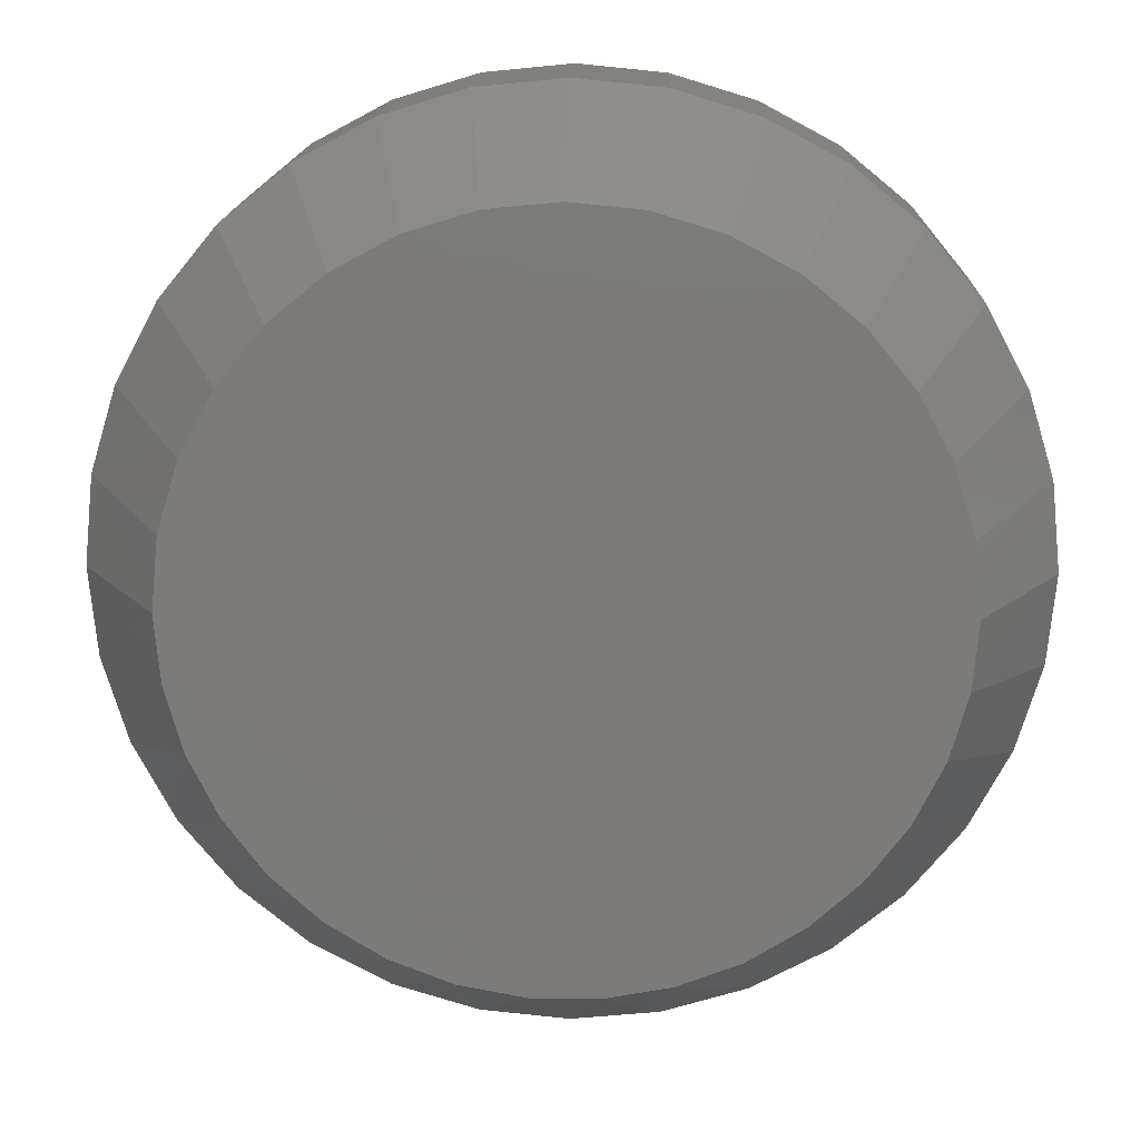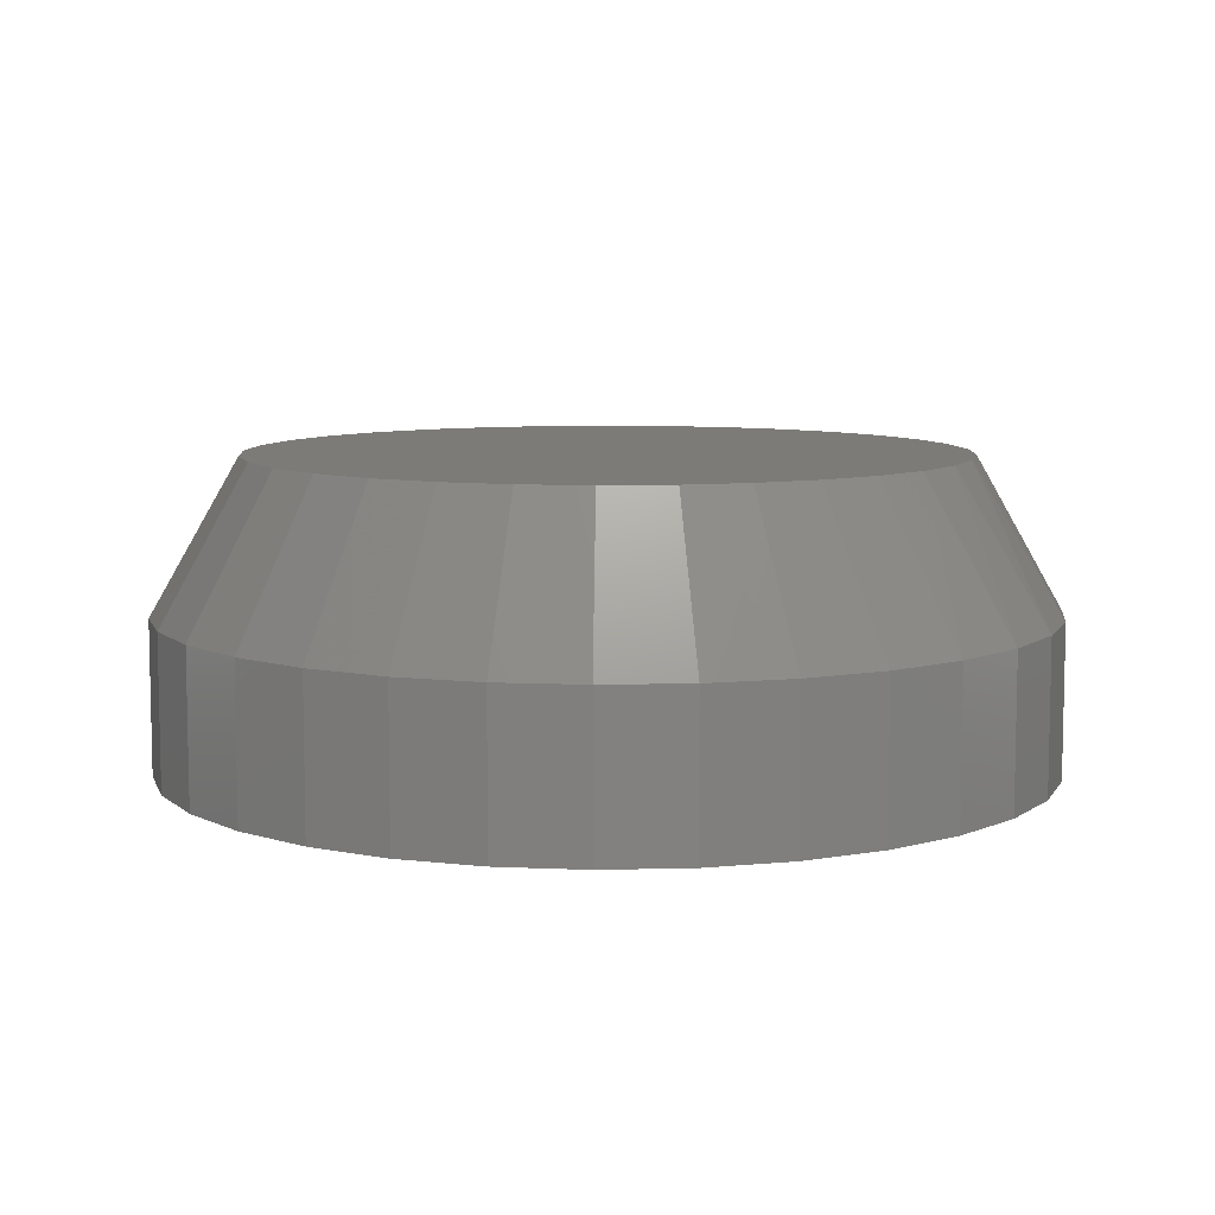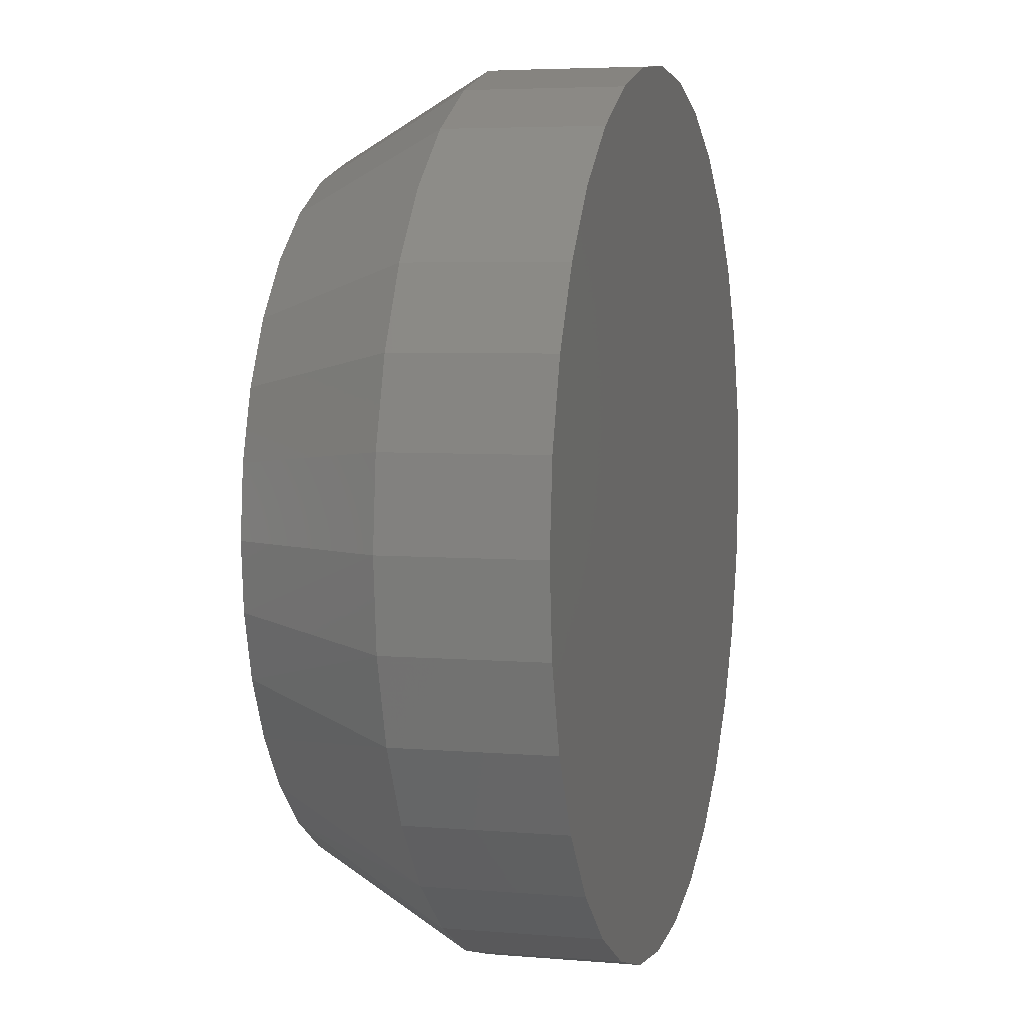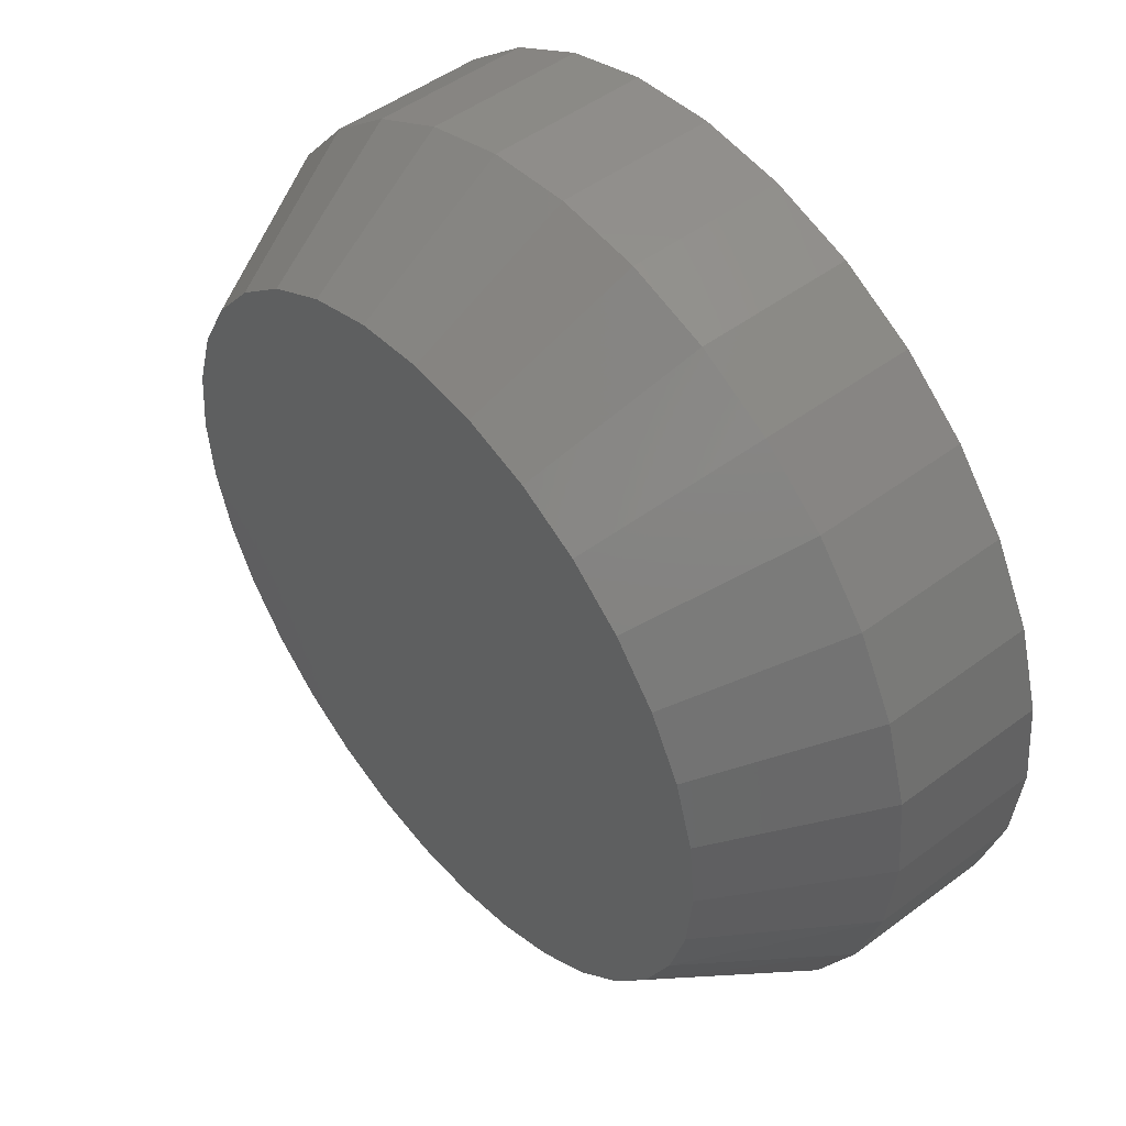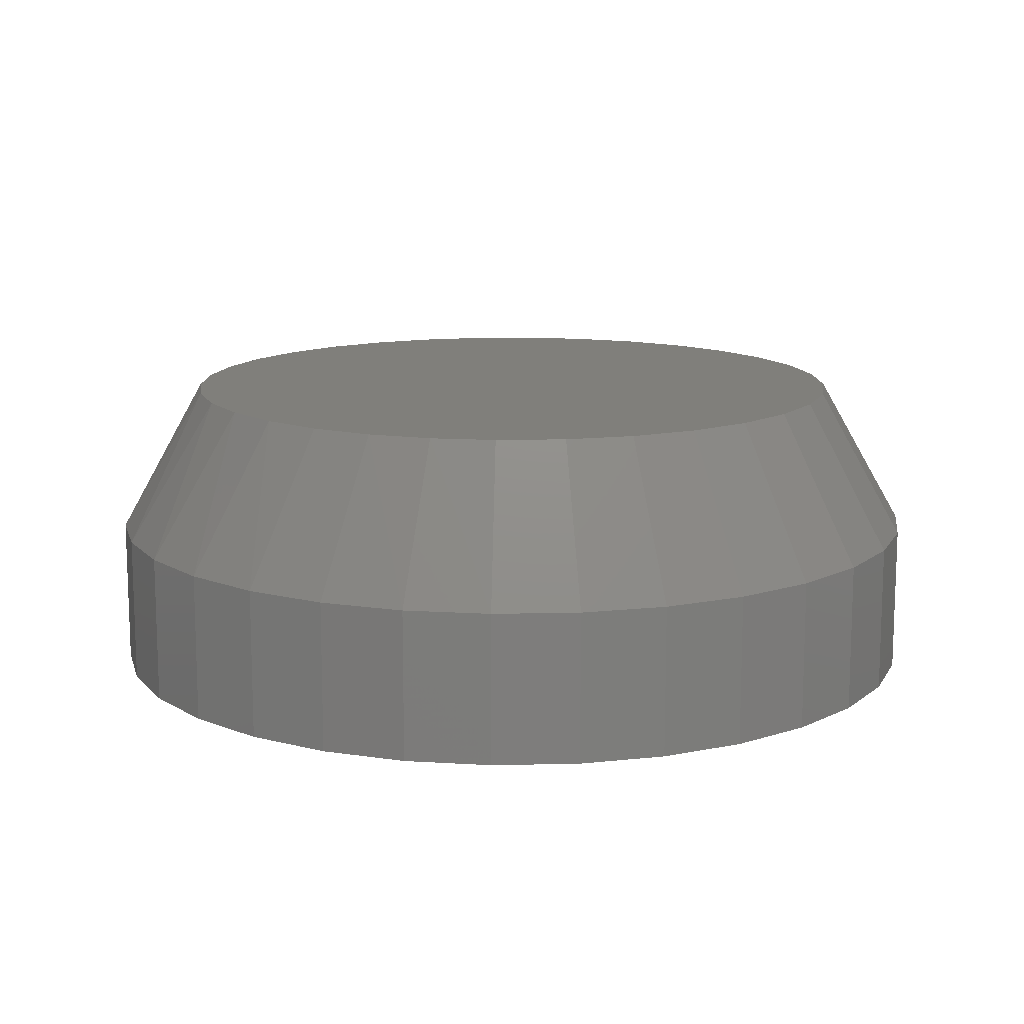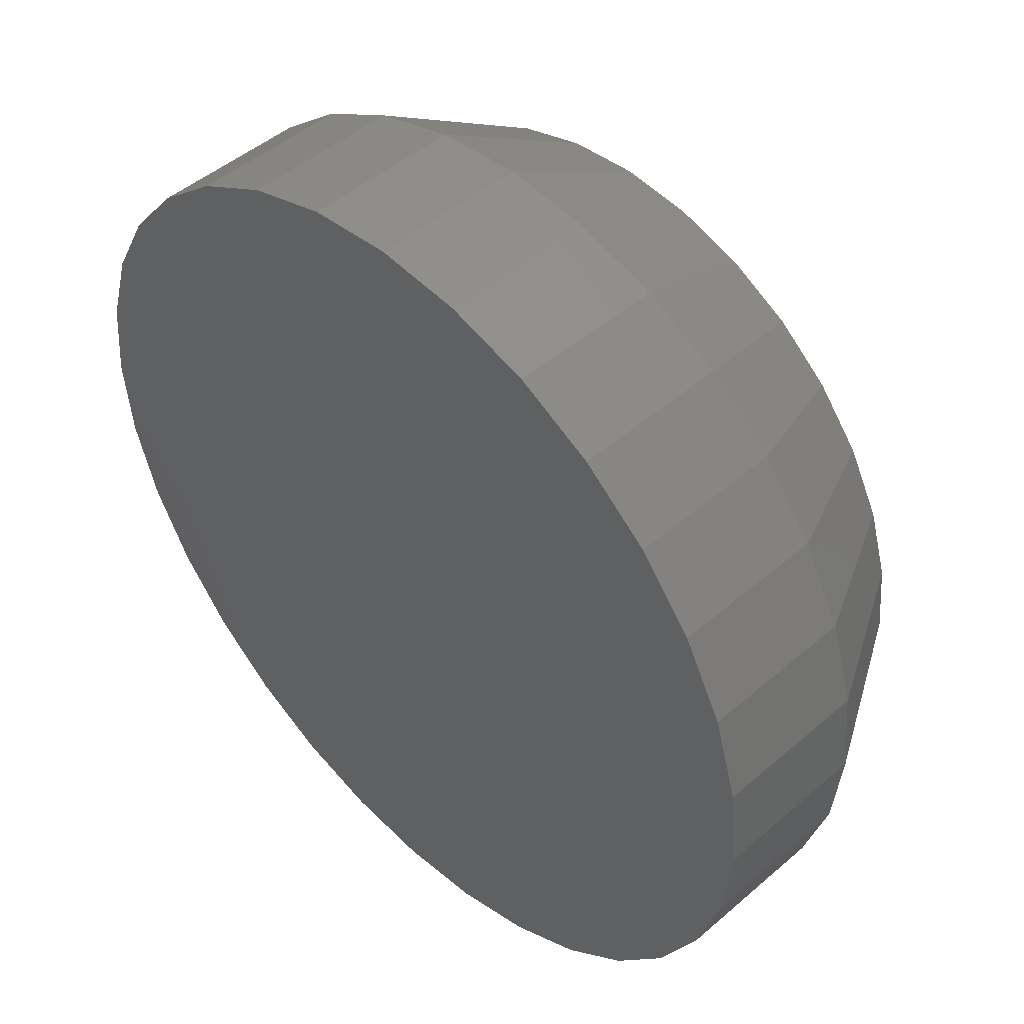
<metadata>
{"format":"stl","ext":"stl","renderer":"f3d","projection":"perspective","resolution":1024,"background":"white","views":[{"elev":15.1,"azim":1.7,"up":"+Y"},{"elev":8.1,"azim":-99.7,"up":"+Z"},{"elev":4.9,"azim":105.3,"up":"+Y"},{"elev":49.3,"azim":50.4,"up":"+Y"},{"elev":12.8,"azim":92.6,"up":"+Z"},{"elev":47.3,"azim":-134.2,"up":"+Y"}]}
</metadata>
<code>
# stl→obj: 97 verts, 190 faces
v -0.01681 0.1321 0.1094
v 0.0326 0.1321 0.1094
v 0.007896 0.1345 0.1094
v -0.04057 0.1249 0.1094
v 0.05636 0.1249 0.1094
v -0.06246 0.1132 0.1094
v 0.07826 0.1132 0.1094
v 0.06434 -0.1055 0.1094
v -0.02676 -0.1139 0.1094
v 0.04255 -0.1139 0.1094
v -0.003791 -0.1182 0.1094
v 0.01958 -0.1182 0.1094
v 0.09745 0.09745 0.1094
v -0.08166 0.09745 0.1094
v 0.1132 0.07825 0.1094
v -0.09741 0.07826 0.1094
v 0.1249 0.05636 0.1094
v -0.1091 0.05636 0.1094
v 0.1321 0.0326 0.1094
v -0.1163 0.0326 0.1094
v 0.1345 0.007895 0.1094
v -0.1187 0.007896 0.1094
v 0.1324 -0.01538 0.1094
v -0.1166 -0.01537 0.1094
v 0.126 -0.03785 0.1094
v -0.1102 -0.03785 0.1094
v 0.1156 -0.05878 0.1094
v -0.09978 -0.05877 0.1094
v 0.1015 -0.07743 0.1094
v -0.0857 -0.07742 0.1094
v 0.08421 -0.09317 0.1094
v -0.06843 -0.09317 0.1094
v -0.04856 -0.1055 0.1094
v 0.1658 0.007895 0
v 0.1658 0.007895 0.05469
v 0.1628 -0.02291 0
v 0.1628 -0.02291 0.05469
v 0.1538 -0.05253 0
v 0.1538 -0.05253 0.05469
v 0.1392 -0.07983 0
v 0.1392 -0.07983 0.05469
v 0.1195 -0.1038 0
v 0.1195 -0.1038 0.05469
v 0.09562 -0.1234 0
v 0.09562 -0.1234 0.05469
v 0.06832 -0.138 0
v 0.06832 -0.138 0.05469
v 0.0387 -0.147 0
v 0.0387 -0.147 0.05469
v 0.007895 -0.15 0
v 0.007895 -0.15 0.05469
v -0.02291 -0.147 0
v -0.02291 -0.147 0.05469
v -0.05253 -0.138 0
v -0.05253 -0.138 0.05469
v -0.07983 -0.1234 0
v -0.07983 -0.1234 0.05469
v -0.1038 -0.1038 0
v -0.1038 -0.1038 0.05469
v -0.1234 -0.07983 0
v -0.1234 -0.07983 0.05469
v -0.138 -0.05253 0
v -0.138 -0.05253 0.05469
v -0.147 -0.02291 0
v -0.147 -0.02291 0.05469
v -0.15 0.007895 0
v -0.15 0.007895 0.05469
v -0.147 0.0387 0
v -0.147 0.0387 0.05469
v -0.138 0.06832 0
v -0.138 0.06832 0.05469
v -0.1234 0.09562 0
v -0.1234 0.09562 0.05469
v -0.1038 0.1195 0
v -0.1038 0.1195 0.05469
v -0.07983 0.1392 0
v -0.07983 0.1392 0.05469
v -0.05253 0.1538 0
v -0.05253 0.1538 0.05469
v -0.02291 0.1628 0
v -0.02291 0.1628 0.05469
v 0.007895 0.1658 0
v 0.007895 0.1658 0.05469
v 0.0387 0.1628 0
v 0.0387 0.1628 0.05469
v 0.06832 0.1538 0
v 0.06832 0.1538 0.05469
v 0.09562 0.1392 0
v 0.09562 0.1392 0.05469
v 0.1195 0.1195 0
v 0.1195 0.1195 0.05469
v 0.1392 0.09562 0
v 0.1392 0.09562 0.05469
v 0.1538 0.06832 0
v 0.1538 0.06832 0.05469
v 0.1628 0.0387 0
v 0.1628 0.0387 0.05469
f 1 2 3
f 2 1 4
f 2 4 5
f 5 4 6
f 5 6 7
f 8 9 10
f 10 9 11
f 10 11 12
f 7 6 13
f 13 6 14
f 13 14 15
f 15 14 16
f 15 16 17
f 17 16 18
f 17 18 19
f 19 18 20
f 19 20 21
f 21 20 22
f 21 22 23
f 23 22 24
f 23 24 25
f 25 24 26
f 25 26 27
f 27 26 28
f 27 28 29
f 29 28 30
f 29 30 31
f 31 30 32
f 31 32 8
f 8 32 33
f 8 33 9
f 34 35 36
f 36 35 37
f 36 37 38
f 38 37 39
f 38 39 40
f 40 39 41
f 40 41 42
f 42 41 43
f 42 43 44
f 44 43 45
f 44 45 46
f 46 45 47
f 46 47 48
f 48 47 49
f 48 49 50
f 50 49 51
f 50 51 52
f 52 51 53
f 52 53 54
f 54 53 55
f 54 55 56
f 56 55 57
f 56 57 58
f 58 57 59
f 58 59 60
f 60 59 61
f 60 61 62
f 62 61 63
f 62 63 64
f 64 63 65
f 64 65 66
f 66 65 67
f 66 67 68
f 68 67 69
f 68 69 70
f 70 69 71
f 70 71 72
f 72 71 73
f 72 73 74
f 74 73 75
f 74 75 76
f 76 75 77
f 76 77 78
f 78 77 79
f 78 79 80
f 80 79 81
f 80 81 82
f 82 81 83
f 82 83 84
f 84 83 85
f 84 85 86
f 86 85 87
f 86 87 88
f 88 87 89
f 88 89 90
f 90 89 91
f 90 91 92
f 92 91 93
f 92 93 94
f 94 93 95
f 94 95 96
f 96 95 97
f 96 97 34
f 34 97 35
f 77 4 79
f 79 4 1
f 79 1 81
f 81 1 3
f 81 3 83
f 83 3 2
f 83 2 85
f 4 77 6
f 6 77 75
f 6 75 14
f 14 75 73
f 14 73 16
f 16 73 71
f 16 71 18
f 18 71 69
f 18 69 20
f 20 69 67
f 20 67 22
f 13 89 7
f 7 89 87
f 7 87 5
f 5 87 85
f 5 85 2
f 89 13 91
f 91 13 15
f 91 15 93
f 93 15 17
f 93 17 95
f 95 17 19
f 95 19 97
f 97 19 21
f 97 21 35
f 61 59 30
f 59 57 32
f 30 59 32
f 9 33 55
f 33 57 55
f 32 57 33
f 53 51 11
f 9 53 11
f 9 55 53
f 51 49 12
f 11 51 12
f 49 47 10
f 12 49 10
f 47 45 8
f 10 47 8
f 29 31 43
f 31 45 43
f 8 45 31
f 29 43 41
f 29 41 27
f 27 41 39
f 27 39 25
f 25 39 37
f 25 37 23
f 23 37 35
f 23 35 21
f 30 28 61
f 61 28 26
f 61 26 63
f 63 26 24
f 63 24 65
f 65 24 22
f 65 22 67
f 82 84 80
f 78 80 84
f 86 78 84
f 48 52 46
f 50 52 48
f 52 54 46
f 46 54 56
f 46 56 44
f 44 56 58
f 44 58 42
f 42 58 60
f 42 60 40
f 40 60 62
f 40 62 38
f 38 62 64
f 38 64 36
f 36 64 66
f 36 66 34
f 34 66 68
f 34 68 96
f 96 68 70
f 96 70 94
f 94 70 72
f 94 72 92
f 92 72 74
f 92 74 90
f 90 74 76
f 90 76 88
f 88 76 78
f 88 78 86

</code>
